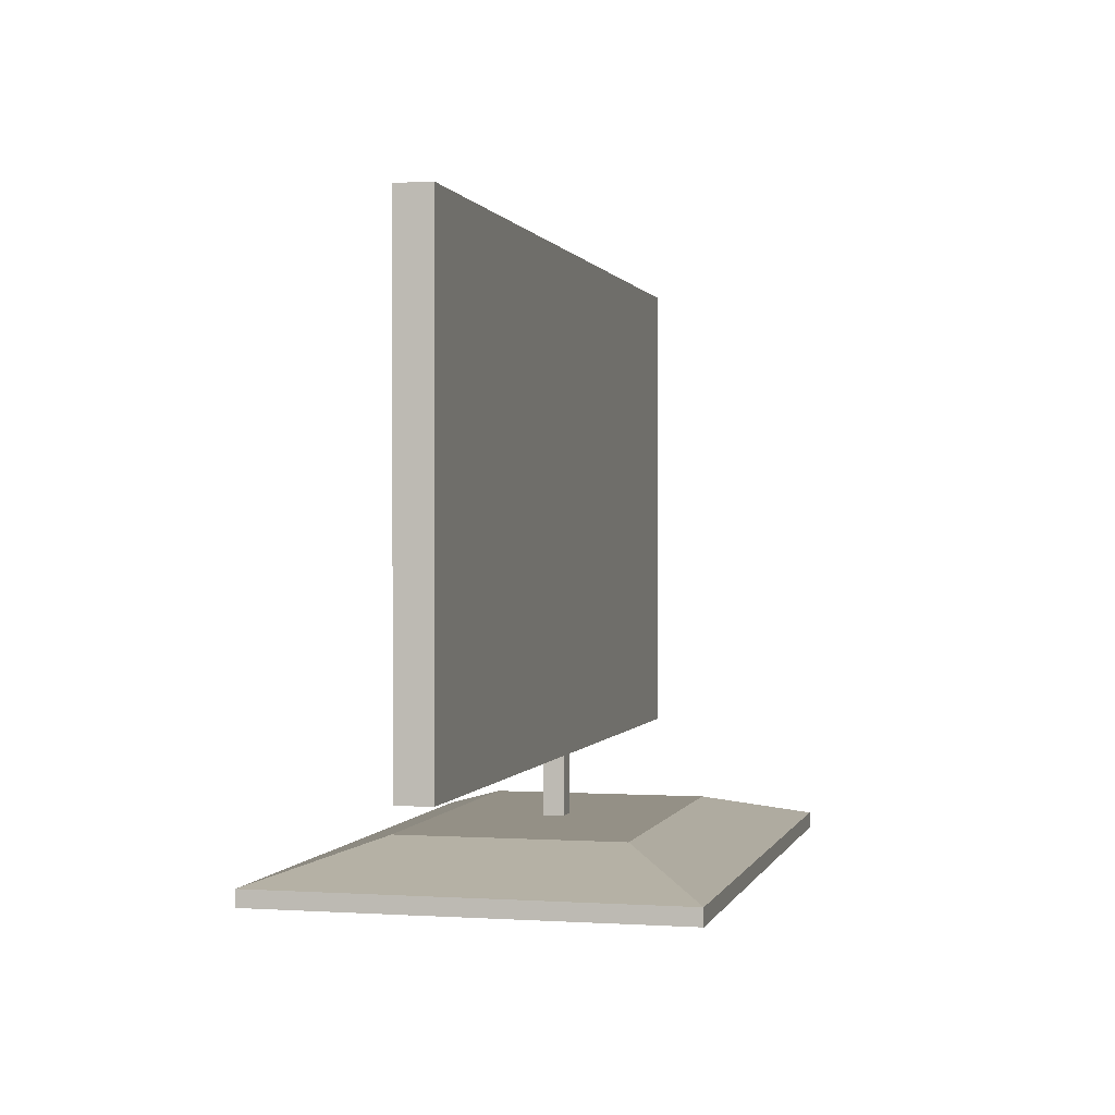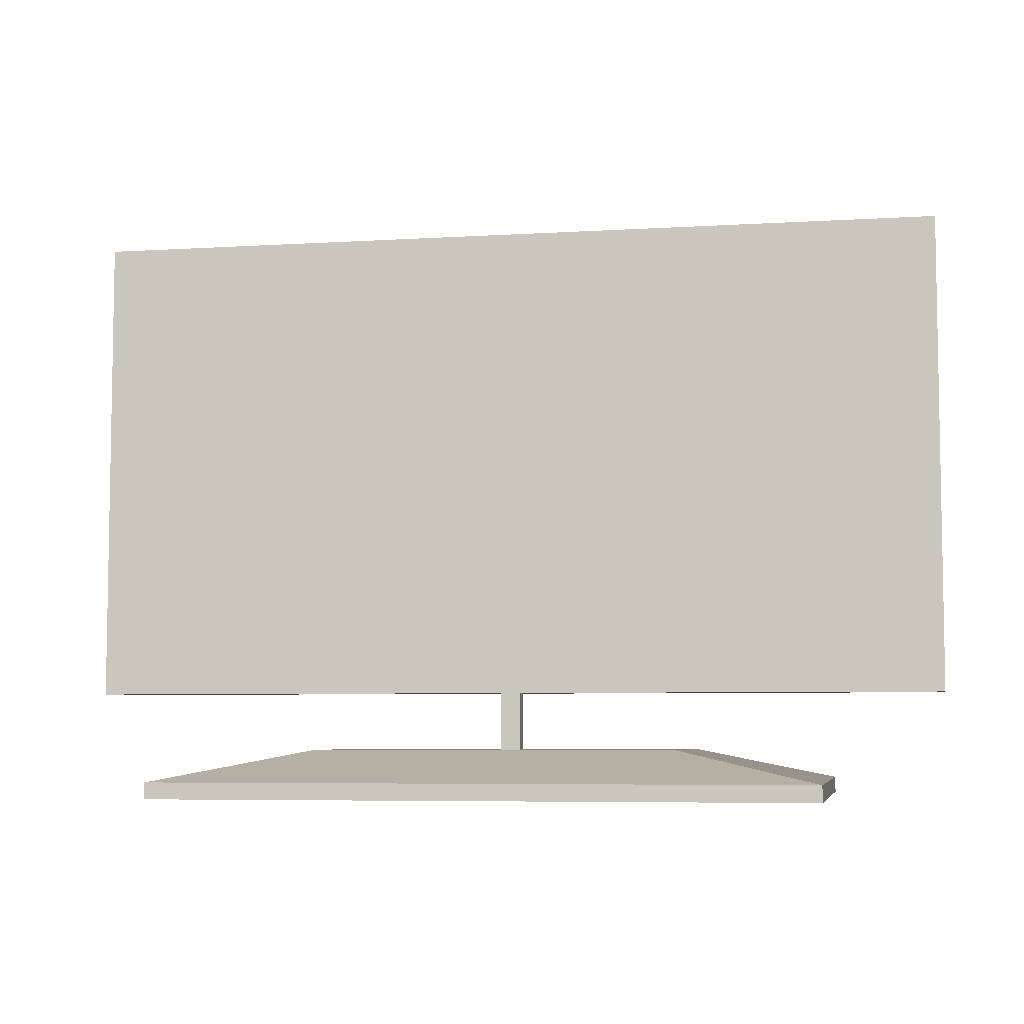
<metadata>
{"format":"obj","ext":"obj","renderer":"f3d","projection":"perspective","resolution":1024,"background":"white","views":[{"elev":0.5,"azim":-76.2,"up":"+Y"},{"elev":-6.1,"azim":10.4,"up":"+Y"}]}
</metadata>
<code>
g default
v -0.5 1.279 1.135
v 0.5 1.279 1.135
v -0.5 1.279 0.5164
v 0.5 1.279 0.5164
v -0.5 1.304 1.135
v -0.2797 1.352 0.9932
v 0.2797 1.352 0.9932
v 0.5 1.304 1.135
v -0.2797 1.352 0.6583
v -0.5 1.304 0.5164
v 0.2797 1.352 0.6583
v 0.5 1.304 0.5164
v -0.01553 1.293 0.8395
v 0.01553 1.293 0.8395
v -0.01553 1.455 0.8395
v 0.01553 1.455 0.8395
v -0.01553 1.455 0.8084
v 0.01553 1.455 0.8084
v -0.01553 1.293 0.8084
v 0.01553 1.293 0.8084
v -0.6786 1.441 0.8414
v 0.6786 1.441 0.8414
v -0.6786 2.185 0.8414
v 0.6786 2.185 0.8414
v -0.6786 2.185 0.7892
v 0.6786 2.185 0.7892
v -0.6786 1.441 0.7892
v 0.6786 1.441 0.7892
v 0 1.813 0.8414
v 0 1.441 0.8414
v 0.6786 1.813 0.8414
v 0 2.185 0.8414
v -0.6786 1.813 0.8414
v 0 2.185 0.8153
v 0.6786 2.185 0.8153
v 0 2.185 0.7892
v -0.6786 2.185 0.8153
v 0.6786 1.813 0.7892
v 0 1.441 0.7892
v -0.6786 1.813 0.7892
v 0 1.441 0.8153
v 0.6786 1.441 0.8153
v -0.6786 1.441 0.8153
v 0.6786 1.813 0.8153
v -0.6786 1.813 0.8153
v -0.3393 1.627 0.8414
v -0.6786 1.627 0.8414
v -0.3393 1.441 0.8414
v 0 1.627 0.8414
v -0.3393 1.813 0.8414
v -0.3393 2.185 0.8284
v -0.6786 2.185 0.8284
v -0.3393 2.185 0.8414
v 0 2.185 0.8284
v -0.3393 2.185 0.8153
v -0.6786 1.999 0.7892
v -0.3393 2.185 0.7892
v -0.3393 1.441 0.8023
v -0.6786 1.441 0.8023
v -0.3393 1.441 0.7892
v -0 1.441 0.8023
v -0.3393 1.441 0.8153
v 0.6786 1.627 0.8284
v 0.6786 1.627 0.8414
v 0.6786 1.441 0.8284
v 0.6786 1.627 0.8153
v 0.6786 1.813 0.8284
v -0.6786 1.627 0.8023
v -0.6786 1.627 0.7892
v -0.6786 1.627 0.8153
v -0.6786 1.813 0.8023
v 0.3393 1.627 0.8414
v 0.3393 1.441 0.8414
v 0.3393 1.813 0.8414
v 0.3393 1.999 0.8414
v 0.6786 1.999 0.8414
v 0.3393 2.185 0.8414
v 0 1.999 0.8414
v -0.3393 1.999 0.8414
v -0.6786 1.999 0.8414
v 0.3393 2.185 0.8284
v 0.6786 2.185 0.8284
v 0.3393 2.185 0.8153
v 0.3393 2.185 0.8023
v 0.6786 2.185 0.8023
v 0.3393 2.185 0.7892
v 0 2.185 0.8023
v -0.3393 2.185 0.8023
v -0.6786 2.185 0.8023
v 0.6786 1.999 0.7892
v 0.6786 1.627 0.7892
v 0.3393 1.441 0.7892
v 0.3393 1.441 0.8023
v 0.6786 1.441 0.8023
v 0.3393 1.441 0.8153
v 0.3393 1.441 0.8284
v 0 1.441 0.8284
v -0.3393 1.441 0.8284
v -0.6786 1.441 0.8284
v 0.6786 1.627 0.8023
v 0.6786 1.813 0.8023
v 0.6786 1.999 0.8023
v 0.6786 1.999 0.8153
v 0.6786 1.999 0.8284
v -0.6786 1.627 0.8284
v -0.6786 1.813 0.8284
v -0.6786 1.999 0.8284
v -0.6786 1.999 0.8153
v -0.6786 1.999 0.8023
v -0.509 1.72 0.8414
v -0.509 1.813 0.8414
v -0.6786 1.72 0.8414
v -0.509 1.627 0.8414
v -0.3393 1.72 0.8414
v -0.509 2.185 0.8219
v -0.509 2.185 0.8153
v -0.6786 2.185 0.8219
v -0.509 2.185 0.8284
v -0.3393 2.185 0.8219
v -0.509 1.906 0.7892
v -0.509 1.813 0.7892
v -0.6786 1.906 0.7892
v -0.509 1.999 0.7892
v -0.509 1.441 0.8088
v -0.509 1.441 0.8153
v -0.6786 1.441 0.8088
v -0.509 1.441 0.8023
v -0.3393 1.441 0.8088
v 0.6786 1.72 0.8349
v 0.6786 1.813 0.8349
v 0.6786 1.72 0.8414
v 0.6786 1.627 0.8349
v 0.6786 1.72 0.8284
v -0.6786 1.72 0.7957
v -0.6786 1.813 0.7957
v -0.6786 1.72 0.7892
v -0.6786 1.627 0.7957
v -0.6786 1.72 0.8023
v 0.1697 1.534 0.8414
v 0 1.534 0.8414
v 0.1697 1.441 0.8414
v 0.3393 1.534 0.8414
v 0.1697 1.627 0.8414
v 0.509 1.906 0.8414
v 0.509 1.813 0.8414
v 0.6786 1.906 0.8414
v 0.509 1.999 0.8414
v 0.3393 1.906 0.8414
v -0.1697 2.092 0.8414
v 0 2.092 0.8414
v -0.1697 2.185 0.8414
v -0.3393 2.092 0.8414
v -0.1697 1.999 0.8414
v 0.1697 2.185 0.8349
v 0 2.185 0.8349
v 0.1697 2.185 0.8414
v 0.3393 2.185 0.8349
v 0.1697 2.185 0.8284
v 0.509 2.185 0.8088
v 0.509 2.185 0.8153
v 0.6786 2.185 0.8088
v 0.509 2.185 0.8023
v 0.3393 2.185 0.8088
v -0.1697 2.185 0.7957
v 0 2.185 0.7957
v -0.1697 2.185 0.7892
v -0.3393 2.185 0.7957
v -0.1697 2.185 0.8023
v 0.1697 2.092 0.7892
v 0 2.092 0.7892
v 0.1697 2.185 0.7892
v 0.3393 2.092 0.7892
v 0.509 1.72 0.7892
v 0.509 1.813 0.7892
v 0.6786 1.72 0.7892
v 0.509 1.627 0.7892
v -0.1697 1.534 0.7892
v 0 1.534 0.7892
v -0.1697 1.441 0.7892
v -0.3393 1.534 0.7892
v 0.1697 1.441 0.7957
v 0 1.441 0.7957
v 0.1697 1.441 0.7892
v 0.3393 1.441 0.7957
v 0.1697 1.441 0.8023
v 0.509 1.441 0.8219
v 0.509 1.441 0.8153
v 0.6786 1.441 0.8219
v 0.509 1.441 0.8284
v 0.3393 1.441 0.8219
v -0.1697 1.441 0.8349
v -0 1.441 0.8349
v -0.1697 1.441 0.8414
v -0.3393 1.441 0.8349
v -0.1697 1.441 0.8284
v 0.6786 1.534 0.8088
v 0.6786 1.534 0.8153
v 0.6786 1.441 0.8088
v 0.6786 1.534 0.8023
v 0.6786 1.627 0.8088
v 0.6786 1.906 0.7957
v 0.6786 1.813 0.7957
v 0.6786 1.906 0.7892
v 0.6786 1.999 0.7957
v 0.6786 1.906 0.8023
v 0.6786 2.092 0.8219
v 0.6786 2.092 0.8153
v 0.6786 2.185 0.8219
v 0.6786 2.092 0.8284
v 0.6786 1.999 0.8219
v -0.6786 1.534 0.8219
v -0.6786 1.534 0.8153
v -0.6786 1.441 0.8219
v -0.6786 1.534 0.8284
v -0.6786 1.627 0.8219
v -0.6786 1.906 0.8349
v -0.6786 1.813 0.8349
v -0.6786 1.906 0.8414
v -0.6786 1.999 0.8349
v -0.6786 1.906 0.8284
v -0.6786 2.092 0.8088
v -0.6786 2.092 0.8153
v -0.6786 2.185 0.8088
v -0.6786 2.092 0.8023
v -0.6786 1.999 0.8088
v -0.509 1.534 0.8414
v -0.6786 1.534 0.8414
v -0.509 1.441 0.8414
v -0.3393 1.534 0.8414
v -0.1697 1.534 0.8414
v -0.1697 1.627 0.8414
v -0.1697 1.72 0.8414
v 0 1.72 0.8414
v -0.1697 1.813 0.8414
v -0.509 2.185 0.8349
v -0.6786 2.185 0.8349
v -0.509 2.185 0.8414
v -0.3393 2.185 0.8349
v -0.1697 2.185 0.8349
v -0.1697 2.185 0.8284
v -0.1697 2.185 0.8219
v 0 2.185 0.8219
v -0.1697 2.185 0.8153
v -0.509 2.092 0.7892
v -0.6786 2.092 0.7892
v -0.509 2.185 0.7892
v -0.3393 2.092 0.7892
v -0.1697 2.092 0.7892
v -0.509 1.441 0.7957
v -0.6786 1.441 0.7957
v -0.509 1.441 0.7892
v -0.3393 1.441 0.7957
v -0.1697 1.441 0.7957
v -0.1697 1.441 0.8023
v -0.1697 1.441 0.8088
v 0 1.441 0.8088
v -0.1697 1.441 0.8153
v 0.6786 1.534 0.8349
v 0.6786 1.534 0.8414
v 0.6786 1.441 0.8349
v 0.6786 1.534 0.8284
v 0.6786 1.534 0.8219
v 0.6786 1.627 0.8219
v 0.6786 1.72 0.8219
v 0.6786 1.72 0.8153
v 0.6786 1.813 0.8219
v -0.6786 1.534 0.7957
v -0.6786 1.534 0.7892
v -0.6786 1.534 0.8023
v -0.6786 1.534 0.8088
v -0.6786 1.627 0.8088
v -0.6786 1.72 0.8088
v -0.6786 1.72 0.8153
v -0.6786 1.813 0.8088
v 0.509 1.534 0.8414
v 0.509 1.441 0.8414
v 0.509 1.627 0.8414
v 0.509 1.72 0.8414
v 0.3393 1.72 0.8414
v 0.1697 1.72 0.8414
v 0.1697 1.813 0.8414
v 0.509 2.092 0.8414
v 0.6786 2.092 0.8414
v 0.509 2.185 0.8414
v 0.3393 2.092 0.8414
v 0.1697 2.092 0.8414
v 0.1697 1.999 0.8414
v 0.1697 1.906 0.8414
v 0 1.906 0.8414
v -0.509 2.092 0.8414
v -0.6786 2.092 0.8414
v -0.509 1.999 0.8414
v -0.509 1.906 0.8414
v -0.3393 1.906 0.8414
v -0.1697 1.906 0.8414
v 0.509 2.185 0.8349
v 0.6786 2.185 0.8349
v 0.509 2.185 0.8284
v 0.509 2.185 0.8219
v 0.3393 2.185 0.8219
v 0.1697 2.185 0.8219
v 0.1697 2.185 0.8153
v 0.509 2.185 0.7957
v 0.6786 2.185 0.7957
v 0.509 2.185 0.7892
v 0.3393 2.185 0.7957
v 0.1697 2.185 0.7957
v 0.1697 2.185 0.8023
v 0.1697 2.185 0.8088
v 0 2.185 0.8088
v -0.509 2.185 0.7957
v -0.6786 2.185 0.7957
v -0.509 2.185 0.8023
v -0.509 2.185 0.8088
v -0.3393 2.185 0.8088
v -0.1697 2.185 0.8088
v 0.509 2.092 0.7892
v 0.6786 2.092 0.7892
v 0.509 1.999 0.7892
v 0.509 1.906 0.7892
v 0.509 1.534 0.7892
v 0.6786 1.534 0.7892
v 0.509 1.441 0.7892
v 0.3393 1.534 0.7892
v 0.1697 1.534 0.7892
v -0.509 1.534 0.7892
v -0.509 1.627 0.7892
v -0.509 1.72 0.7892
v 0.509 1.441 0.7957
v 0.6786 1.441 0.7957
v 0.509 1.441 0.8023
v 0.509 1.441 0.8088
v 0.3393 1.441 0.8088
v 0.1697 1.441 0.8088
v 0.1697 1.441 0.8153
v 0.509 1.441 0.8349
v 0.3393 1.441 0.8349
v 0.1697 1.441 0.8349
v 0.1697 1.441 0.8284
v 0.1697 1.441 0.8219
v -0 1.441 0.8219
v -0.509 1.441 0.8349
v -0.6786 1.441 0.8349
v -0.509 1.441 0.8284
v -0.509 1.441 0.8219
v -0.3393 1.441 0.8219
v -0.1697 1.441 0.8219
v 0.6786 1.534 0.7957
v 0.6786 1.627 0.7957
v 0.6786 1.72 0.7957
v 0.6786 1.72 0.8023
v 0.6786 1.72 0.8088
v 0.6786 1.813 0.8088
v 0.6786 2.092 0.7957
v 0.6786 2.092 0.8023
v 0.6786 2.092 0.8088
v 0.6786 1.999 0.8088
v 0.6786 1.906 0.8088
v 0.6786 1.906 0.8153
v 0.6786 2.092 0.8349
v 0.6786 1.999 0.8349
v 0.6786 1.906 0.8349
v 0.6786 1.906 0.8284
v 0.6786 1.906 0.8219
v -0.6786 1.534 0.8349
v -0.6786 1.627 0.8349
v -0.6786 1.72 0.8349
v -0.6786 1.72 0.8284
v -0.6786 1.72 0.8219
v -0.6786 1.813 0.8219
v -0.6786 2.092 0.8349
v -0.6786 2.092 0.8284
v -0.6786 2.092 0.8219
v -0.6786 1.999 0.8219
v -0.6786 1.906 0.8219
v -0.6786 1.906 0.8153
v -0.6786 2.092 0.7957
v -0.6786 1.999 0.7957
v -0.6786 1.906 0.7957
v -0.6786 1.906 0.8023
v -0.6786 1.906 0.8088
v -0.3393 1.813 0.8045
v -0.3393 1.906 0.8045
v -0.509 1.813 0.8045
v -0.509 1.906 0.8045
v -0 1.999 0.8045
v 0.1697 1.999 0.8045
v -0 2.092 0.8045
v 0.1697 2.092 0.8045
v 0.3393 1.813 0.8045
v 0.3393 1.72 0.8045
v 0.509 1.813 0.8045
v 0.509 1.72 0.8045
v -0 1.627 0.8045
v -0.1697 1.627 0.8045
v -0 1.534 0.8045
v -0.1697 1.534 0.8045
v -0.1697 1.999 0.8045
v -0 1.906 0.8045
v -0.1697 1.906 0.8045
v 0.3393 1.906 0.8045
v 0.1697 1.813 0.8045
v 0.1697 1.906 0.8045
v 0.1697 1.627 0.8045
v -0 1.72 0.8045
v 0.1697 1.72 0.8045
v -0.3393 1.72 0.8045
v -0.1697 1.813 0.8045
v -0.1697 1.72 0.8045
v -0.509 1.999 0.8045
v -0.3393 1.999 0.8045
v 0.3393 2.092 0.8045
v 0.3393 1.999 0.8045
v 0.509 1.627 0.8045
v 0.3393 1.627 0.8045
v -0.3393 1.534 0.8045
v -0.3393 1.627 0.8045
v -0.3393 2.092 0.8045
v -0.509 2.092 0.8045
v -0.1697 2.092 0.8045
v -0 1.813 0.8045
v 0.509 1.999 0.8045
v 0.509 2.092 0.8045
v 0.509 1.906 0.8045
v 0.3393 1.534 0.8045
v 0.509 1.534 0.8045
v 0.1697 1.534 0.8045
v -0.509 1.627 0.8045
v -0.509 1.534 0.8045
v -0.509 1.72 0.8045
g pCube13
f 3 4 2 1
f 5 6 9 10
f 6 5 8 7
f 7 8 12 11
f 10 9 11 12
f 1 2 8 5
f 6 7 11 9
f 10 12 4 3
f 2 4 12 8
f 3 1 5 10
f 13 14 16 15
f 15 16 18 17
f 17 18 20 19
f 19 20 14 13
f 14 20 18 16
f 19 13 15 17
f 114 50 111 110
f 119 55 116 115
f 383 382 384 385
f 128 62 125 124
f 133 67 130 129
f 138 71 135 134
f 143 49 140 139
f 148 74 145 144
f 153 78 150 149
f 158 54 155 154
f 163 83 160 159
f 168 87 165 164
f 387 386 388 389
f 391 390 392 393
f 395 394 396 397
f 185 61 182 181
f 190 95 187 186
f 195 97 192 191
f 200 66 197 196
f 205 101 202 201
f 210 103 207 206
f 215 70 212 211
f 220 106 217 216
f 225 108 222 221
f 113 47 227 226
f 229 48 193 230
f 231 49 233 232
f 118 52 236 235
f 238 53 151 239
f 240 54 242 241
f 123 56 245 244
f 247 57 166 248
f 398 386 399 400
f 127 59 250 249
f 252 60 179 253
f 254 61 256 255
f 132 64 259 258
f 261 65 188 262
f 263 66 265 264
f 137 69 268 267
f 269 59 126 270
f 271 70 273 272
f 142 73 276 275
f 277 64 131 278
f 279 74 281 280
f 147 76 283 282
f 285 77 156 286
f 287 78 289 288
f 152 53 237 290
f 292 80 218 293
f 294 50 234 295
f 157 77 284 296
f 298 82 208 299
f 300 83 302 301
f 162 85 304 303
f 306 86 171 307
f 308 87 310 309
f 167 57 246 311
f 313 89 223 314
f 315 55 243 316
f 172 86 305 317
f 319 90 203 320
f 401 390 402 403
f 176 91 322 321
f 324 92 183 325
f 404 394 405 406
f 180 60 251 326
f 327 69 136 328
f 407 382 408 409
f 184 92 323 329
f 331 94 198 332
f 333 95 335 334
f 189 65 260 336
f 337 73 141 338
f 339 97 341 340
f 194 48 228 342
f 344 99 213 345
f 346 62 257 347
f 199 94 330 348
f 349 91 175 350
f 351 101 353 352
f 204 90 318 354
f 355 85 161 356
f 357 103 359 358
f 209 82 297 360
f 361 76 146 362
f 363 67 266 364
f 214 99 343 365
f 366 47 112 367
f 368 106 370 369
f 219 80 291 371
f 372 52 117 373
f 374 108 376 375
f 224 89 312 377
f 378 56 122 379
f 380 71 274 381
f 111 33 112 110
f 112 47 113 110
f 113 46 114 110
f 116 37 117 115
f 117 52 118 115
f 118 51 119 115
f 121 40 122 120
f 122 56 123 120
f 410 411 383 385
f 125 43 126 124
f 126 59 127 124
f 127 58 128 124
f 130 31 131 129
f 131 64 132 129
f 132 63 133 129
f 135 40 136 134
f 136 69 137 134
f 137 68 138 134
f 140 30 141 139
f 141 73 142 139
f 142 72 143 139
f 145 31 146 144
f 146 76 147 144
f 147 75 148 144
f 150 32 151 149
f 151 53 152 149
f 152 79 153 149
f 155 32 156 154
f 156 77 157 154
f 157 81 158 154
f 160 35 161 159
f 161 85 162 159
f 162 84 163 159
f 165 36 166 164
f 166 57 167 164
f 167 88 168 164
f 170 36 171 169
f 171 86 172 169
f 412 413 387 389
f 174 38 175 173
f 175 91 176 173
f 414 415 391 393
f 178 39 179 177
f 179 60 180 177
f 416 417 395 397
f 182 39 183 181
f 183 92 184 181
f 184 93 185 181
f 187 42 188 186
f 188 65 189 186
f 189 96 190 186
f 192 30 193 191
f 193 48 194 191
f 194 98 195 191
f 197 42 198 196
f 198 94 199 196
f 199 100 200 196
f 202 38 203 201
f 203 90 204 201
f 204 102 205 201
f 207 35 208 206
f 208 82 209 206
f 209 104 210 206
f 212 43 213 211
f 213 99 214 211
f 214 105 215 211
f 217 33 218 216
f 218 80 219 216
f 219 107 220 216
f 222 37 223 221
f 223 89 224 221
f 224 109 225 221
f 227 21 228 226
f 228 48 229 226
f 229 46 113 226
f 193 30 140 230
f 140 49 231 230
f 231 46 229 230
f 233 29 234 232
f 234 50 114 232
f 114 46 231 232
f 236 23 237 235
f 237 53 238 235
f 238 51 118 235
f 151 32 155 239
f 155 54 240 239
f 240 51 238 239
f 242 34 243 241
f 243 55 119 241
f 119 51 240 241
f 245 25 246 244
f 246 57 247 244
f 418 411 410 419
f 166 36 170 248
f 388 386 398 420
f 398 411 418 420
f 399 421 408 400
f 408 382 383 400
f 383 411 398 400
f 250 27 251 249
f 251 60 252 249
f 252 58 127 249
f 179 39 182 253
f 182 61 254 253
f 254 58 252 253
f 256 41 257 255
f 257 62 128 255
f 128 58 254 255
f 259 22 260 258
f 260 65 261 258
f 261 63 132 258
f 188 42 197 262
f 197 66 263 262
f 263 63 261 262
f 265 44 266 264
f 266 67 133 264
f 133 63 263 264
f 268 27 250 267
f 250 59 269 267
f 269 68 137 267
f 126 43 212 270
f 212 70 271 270
f 271 68 269 270
f 273 45 274 272
f 274 71 138 272
f 138 68 271 272
f 276 22 259 275
f 259 64 277 275
f 277 72 142 275
f 131 31 145 278
f 145 74 279 278
f 279 72 277 278
f 281 29 233 280
f 233 49 143 280
f 143 72 279 280
f 283 24 284 282
f 284 77 285 282
f 285 75 147 282
f 156 32 150 286
f 150 78 287 286
f 287 75 285 286
f 289 29 281 288
f 281 74 148 288
f 148 75 287 288
f 237 23 291 290
f 291 80 292 290
f 292 79 152 290
f 218 33 111 293
f 111 50 294 293
f 294 79 292 293
f 234 29 289 295
f 289 78 153 295
f 153 79 294 295
f 284 24 297 296
f 297 82 298 296
f 298 81 157 296
f 208 35 160 299
f 160 83 300 299
f 300 81 298 299
f 302 34 242 301
f 242 54 158 301
f 158 81 300 301
f 304 26 305 303
f 305 86 306 303
f 306 84 162 303
f 171 36 165 307
f 165 87 308 307
f 308 84 306 307
f 310 34 302 309
f 302 83 163 309
f 163 84 308 309
f 246 25 312 311
f 312 89 313 311
f 313 88 167 311
f 223 37 116 314
f 116 55 315 314
f 315 88 313 314
f 243 34 310 316
f 310 87 168 316
f 168 88 315 316
f 305 26 318 317
f 318 90 319 317
f 422 413 412 423
f 203 38 174 320
f 392 390 401 424
f 401 413 422 424
f 402 421 399 403
f 399 386 387 403
f 387 413 401 403
f 322 28 323 321
f 323 92 324 321
f 425 415 414 426
f 183 39 178 325
f 396 394 404 427
f 404 415 425 427
f 405 421 402 406
f 402 390 391 406
f 391 415 404 406
f 251 27 268 326
f 268 69 327 326
f 428 417 416 429
f 136 40 121 328
f 384 382 407 430
f 407 417 428 430
f 408 421 405 409
f 405 394 395 409
f 395 417 407 409
f 323 28 330 329
f 330 94 331 329
f 331 93 184 329
f 198 42 187 332
f 187 95 333 332
f 333 93 331 332
f 335 41 256 334
f 256 61 185 334
f 185 93 333 334
f 260 22 276 336
f 276 73 337 336
f 337 96 189 336
f 141 30 192 338
f 192 97 339 338
f 339 96 337 338
f 341 41 335 340
f 335 95 190 340
f 190 96 339 340
f 228 21 343 342
f 343 99 344 342
f 344 98 194 342
f 213 43 125 345
f 125 62 346 345
f 346 98 344 345
f 257 41 341 347
f 341 97 195 347
f 195 98 346 347
f 330 28 322 348
f 322 91 349 348
f 349 100 199 348
f 175 38 202 350
f 202 101 351 350
f 351 100 349 350
f 353 44 265 352
f 265 66 200 352
f 200 100 351 352
f 318 26 304 354
f 304 85 355 354
f 355 102 204 354
f 161 35 207 356
f 207 103 357 356
f 357 102 355 356
f 359 44 353 358
f 353 101 205 358
f 205 102 357 358
f 297 24 283 360
f 283 76 361 360
f 361 104 209 360
f 146 31 130 362
f 130 67 363 362
f 363 104 361 362
f 266 44 359 364
f 359 103 210 364
f 210 104 363 364
f 343 21 227 365
f 227 47 366 365
f 366 105 214 365
f 112 33 217 367
f 217 106 368 367
f 368 105 366 367
f 370 45 273 369
f 273 70 215 369
f 215 105 368 369
f 291 23 236 371
f 236 52 372 371
f 372 107 219 371
f 117 37 222 373
f 222 108 374 373
f 374 107 372 373
f 376 45 370 375
f 370 106 220 375
f 220 107 374 375
f 312 25 245 377
f 245 56 378 377
f 378 109 224 377
f 122 40 135 379
f 135 71 380 379
f 380 109 378 379
f 274 45 376 381
f 376 108 225 381
f 225 109 380 381
f 121 120 385 384
f 170 169 389 388
f 174 173 393 392
f 178 177 397 396
f 120 123 410 385
f 169 172 412 389
f 173 176 414 393
f 177 180 416 397
f 123 244 419 410
f 244 247 418 419
f 248 170 388 420
f 247 248 420 418
f 172 317 423 412
f 317 319 422 423
f 320 174 392 424
f 319 320 424 422
f 176 321 426 414
f 321 324 425 426
f 325 178 396 427
f 324 325 427 425
f 180 326 429 416
f 326 327 428 429
f 328 121 384 430
f 327 328 430 428

</code>
